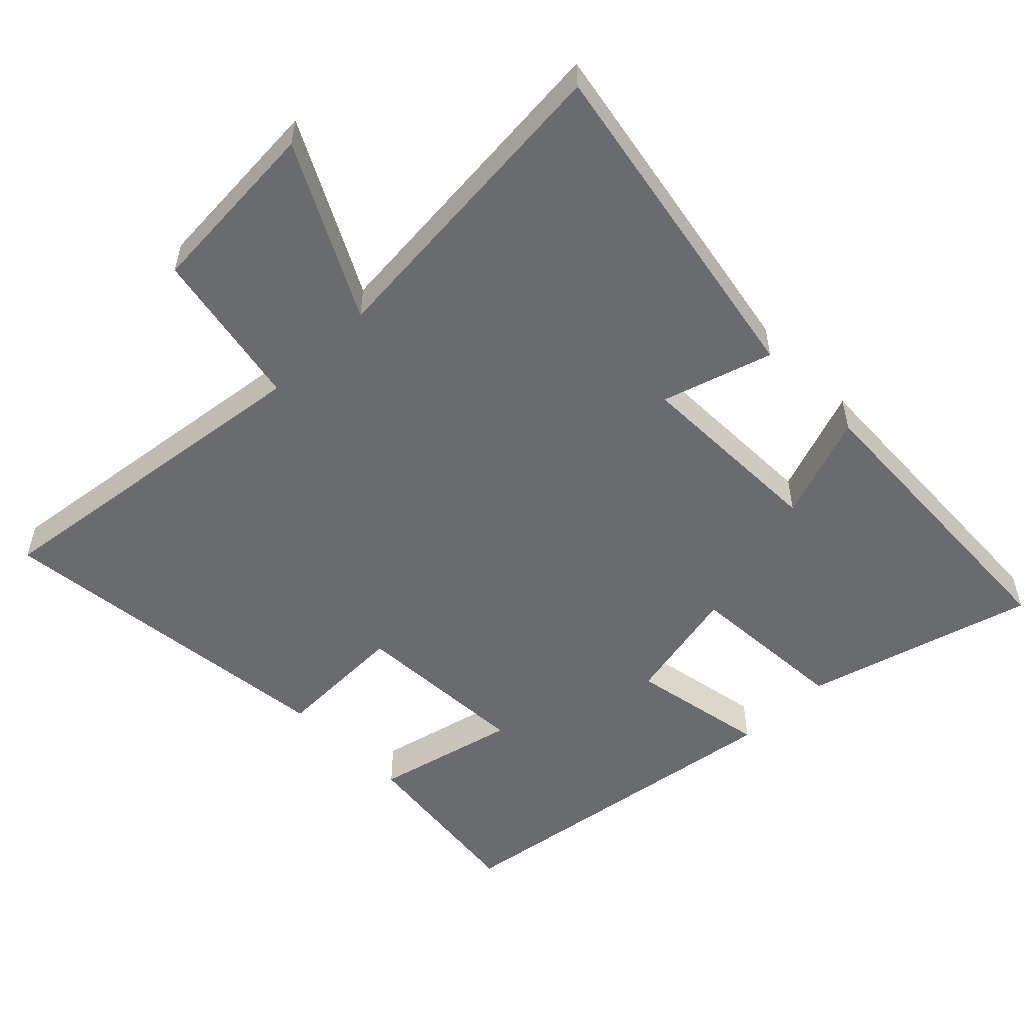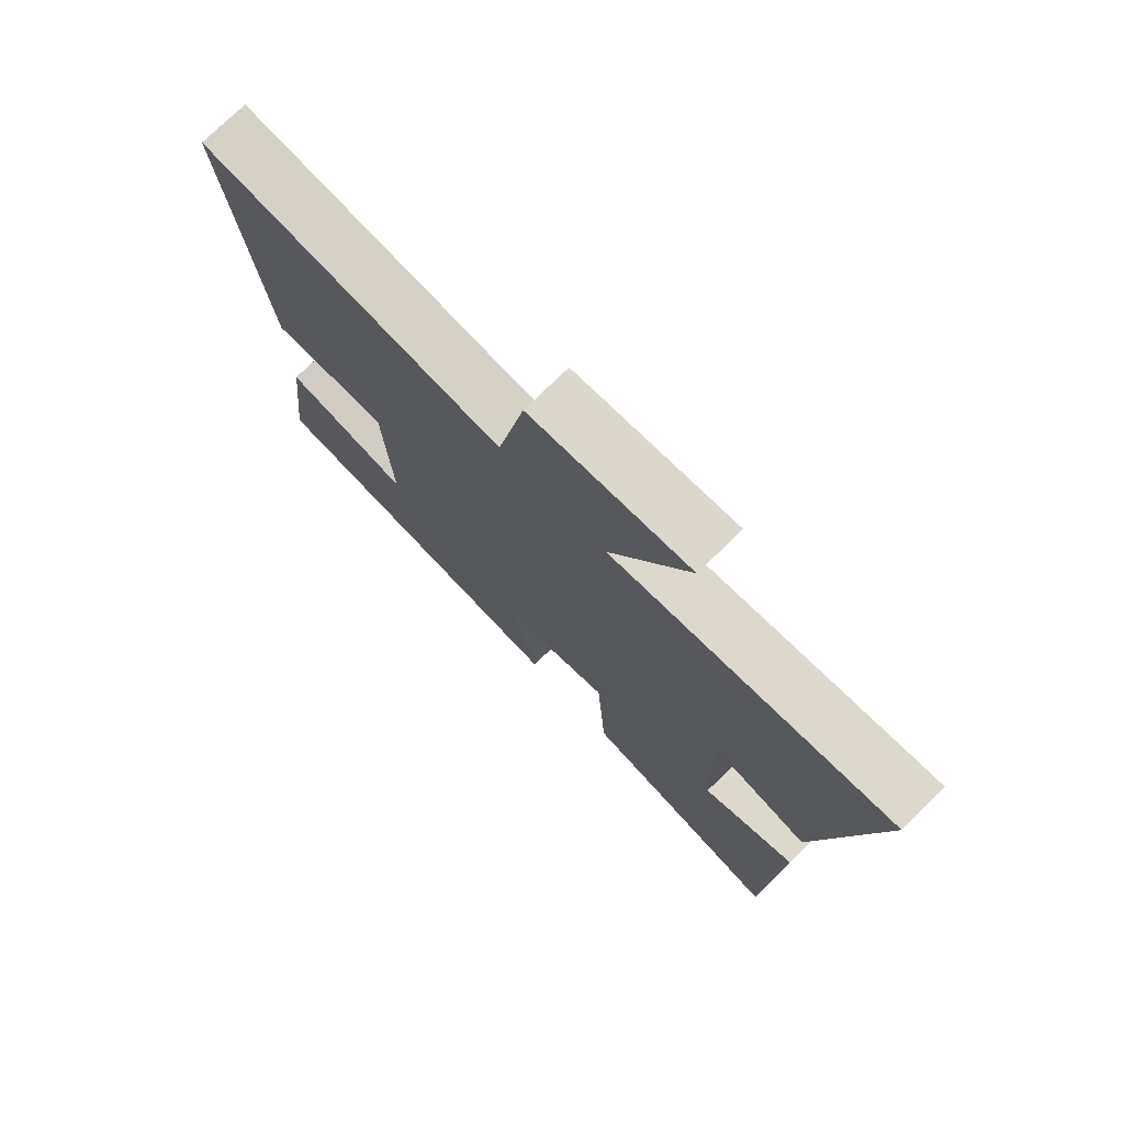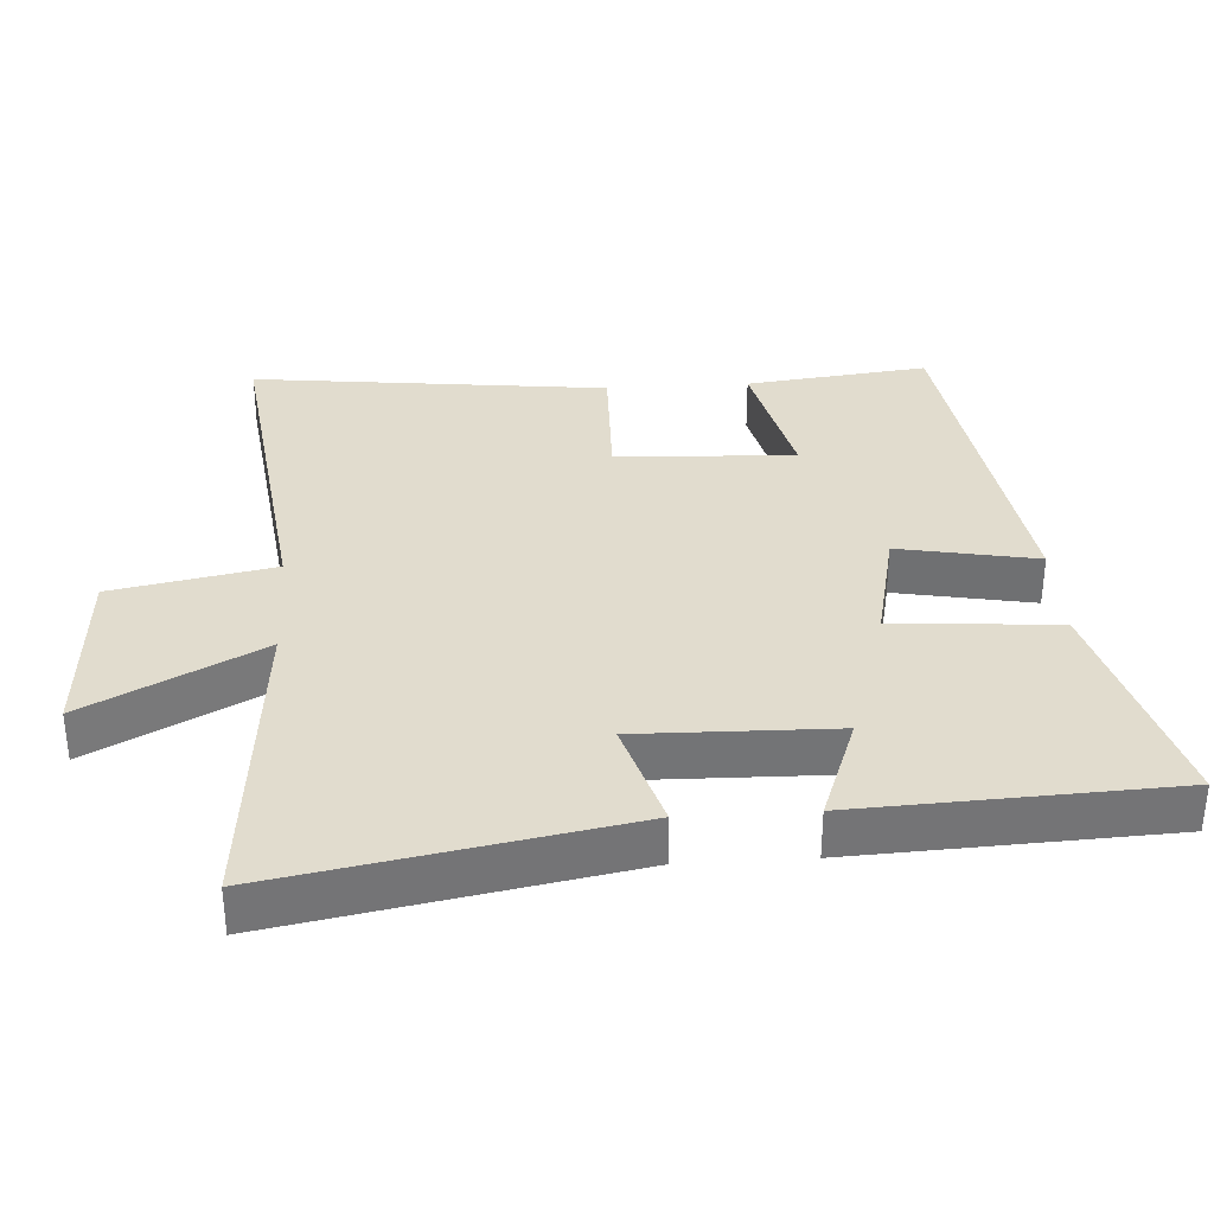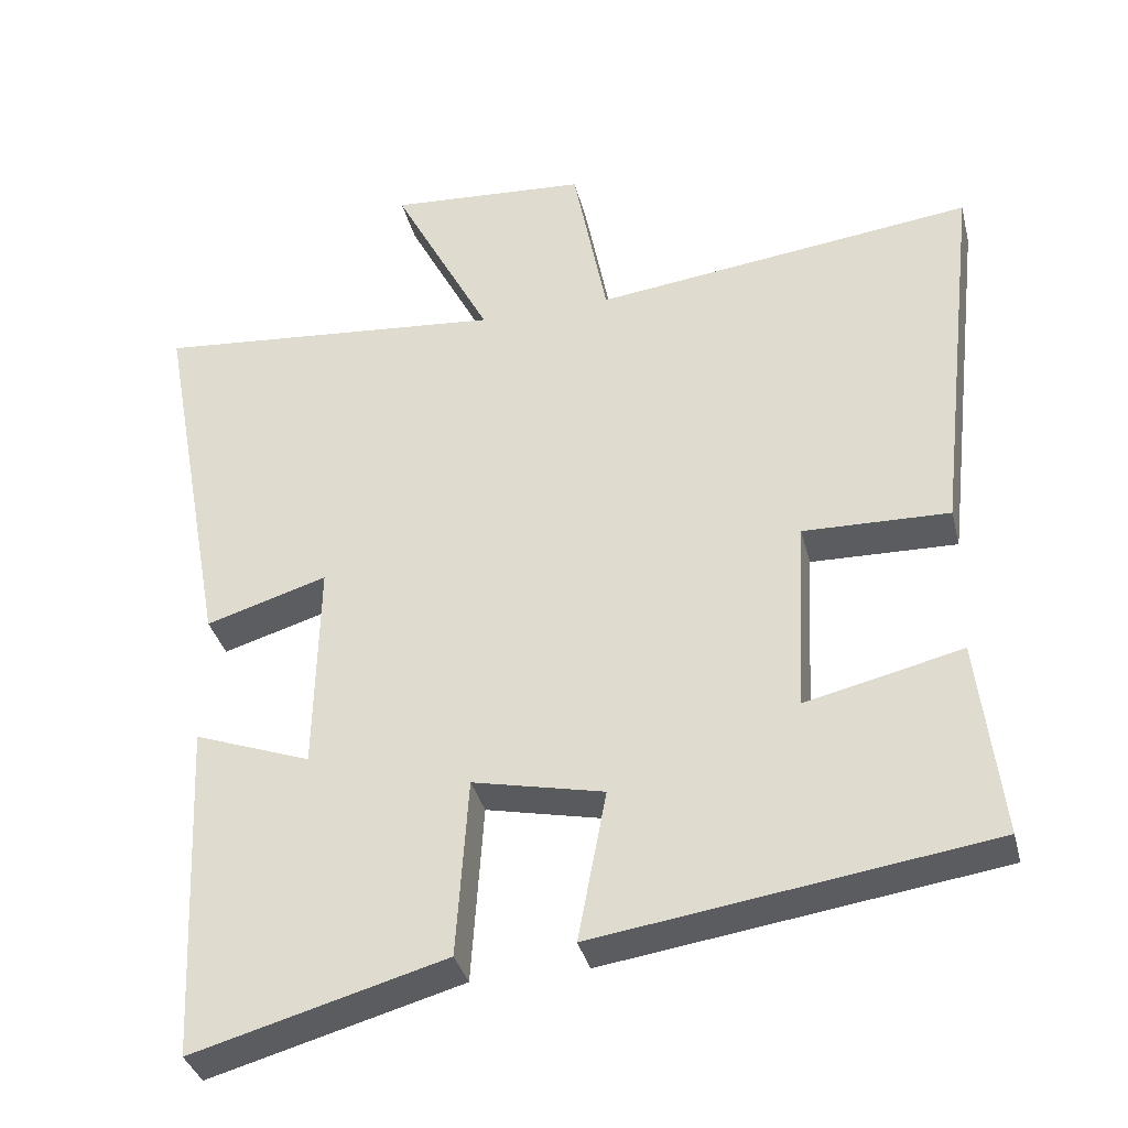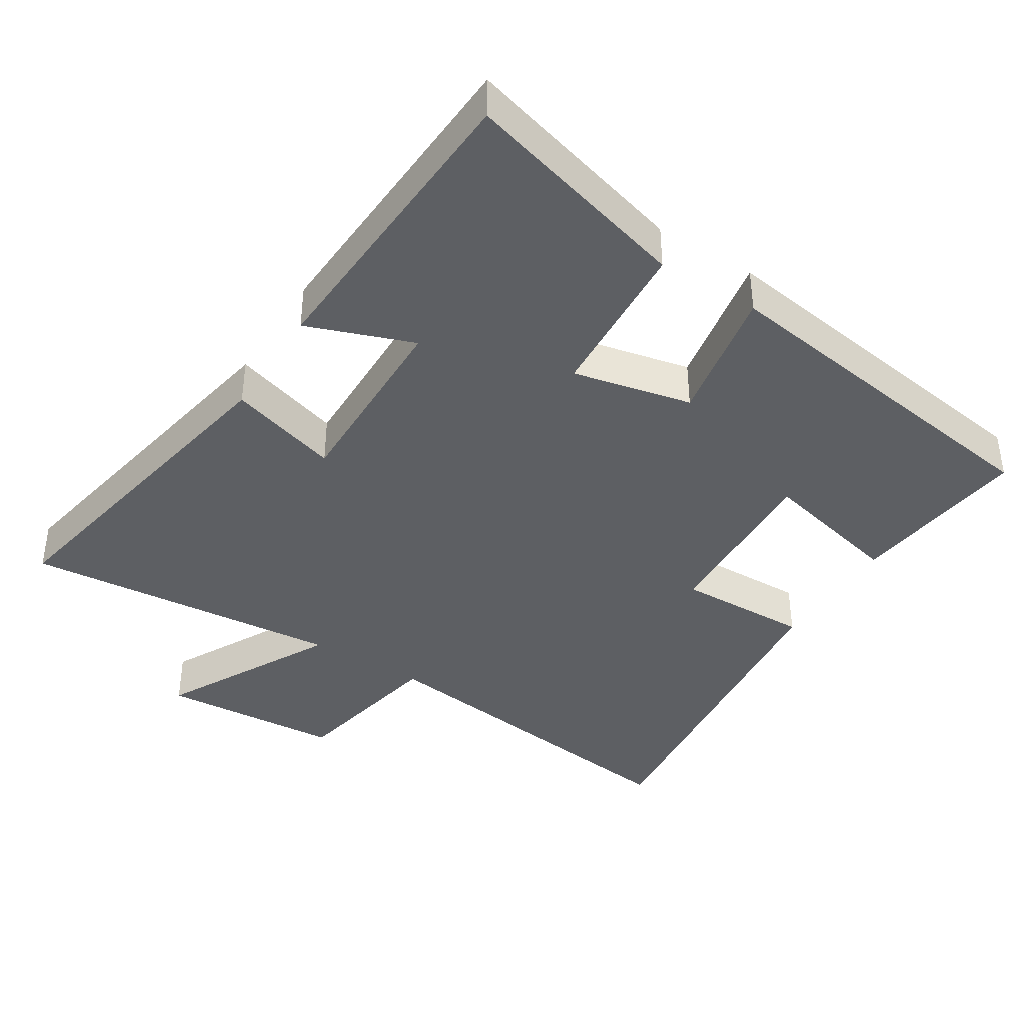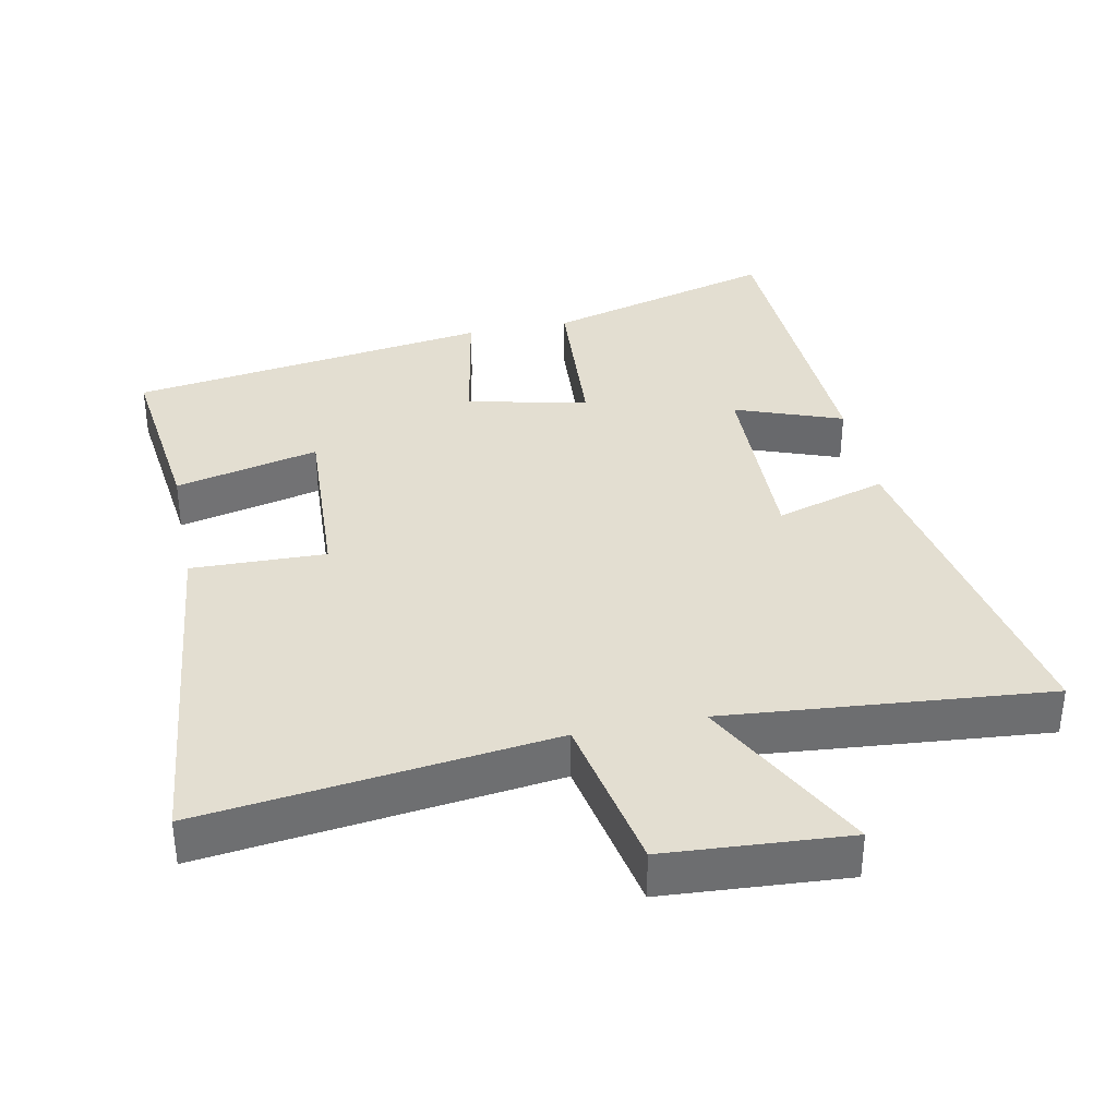
<metadata>
{"format":"obj","ext":"obj","renderer":"f3d","projection":"perspective","resolution":1024,"background":"white","views":[{"elev":-53.4,"azim":44.4,"up":"+Y"},{"elev":74.8,"azim":45.5,"up":"+Z"},{"elev":34.1,"azim":86.4,"up":"+Y"},{"elev":-35.6,"azim":-166.2,"up":"+Z"},{"elev":-39.9,"azim":147.7,"up":"+Y"},{"elev":36.1,"azim":-11.5,"up":"+Y"}]}
</metadata>
<code>
v -0.559 0.07 0.563
v -0.053 0.07 0.5
v -0.008 0.07 0.734
v 0.256 0.07 0.752
v 0.125 0.07 0.5
v 0.592 0.07 0.542
v 0.5 0.07 0.039
v 0.339 0.07 0.088
v 0.345 0.07 -0.196
v 0.5 0.07 -0.139
v 0.479 0.07 -0.593
v 0.144 0.07 -0.5
v 0.128 0.07 -0.261
v -0.046 0.07 -0.299
v -0.008 0.07 -0.5
v -0.531 0.07 -0.424
v -0.5 0.07 -0.159
v -0.292 0.07 -0.208
v -0.306 0.07 0.052
v -0.5 0.07 0.047
v -0.559 0 0.563
v -0.053 0 0.5
v -0.008 0 0.734
v 0.256 0 0.752
v 0.125 0 0.5
v 0.592 0 0.542
v 0.5 0 0.039
v 0.339 0 0.088
v 0.345 0 -0.196
v 0.5 0 -0.139
v 0.479 0 -0.593
v 0.144 0 -0.5
v 0.128 0 -0.261
v -0.046 0 -0.299
v -0.008 0 -0.5
v -0.531 0 -0.424
v -0.5 0 -0.159
v -0.292 0 -0.208
v -0.306 0 0.052
v -0.5 0 0.047
f 19 20 1 2
f 18 19 2
f 15 16 17 18
f 14 15 18
f 13 14 18 2
f 11 12 13
f 9 10 11
f 9 11 13 2
f 5 6 7 8
f 5 8 9 2
f 2 3 4 5
f 22 21 40 39
f 22 39 38
f 38 37 36 35
f 38 35 34
f 22 38 34 33
f 33 32 31
f 31 30 29
f 22 33 31 29
f 28 27 26 25
f 22 29 28 25
f 25 24 23 22
f 1 21 22 2
f 2 22 23 3
f 3 23 24 4
f 4 24 25 5
f 5 25 26 6
f 6 26 27 7
f 7 27 28 8
f 8 28 29 9
f 9 29 30 10
f 10 30 31 11
f 11 31 32 12
f 12 32 33 13
f 13 33 34 14
f 14 34 35 15
f 15 35 36 16
f 16 36 37 17
f 17 37 38 18
f 18 38 39 19
f 19 39 40 20
f 20 40 21 1

</code>
